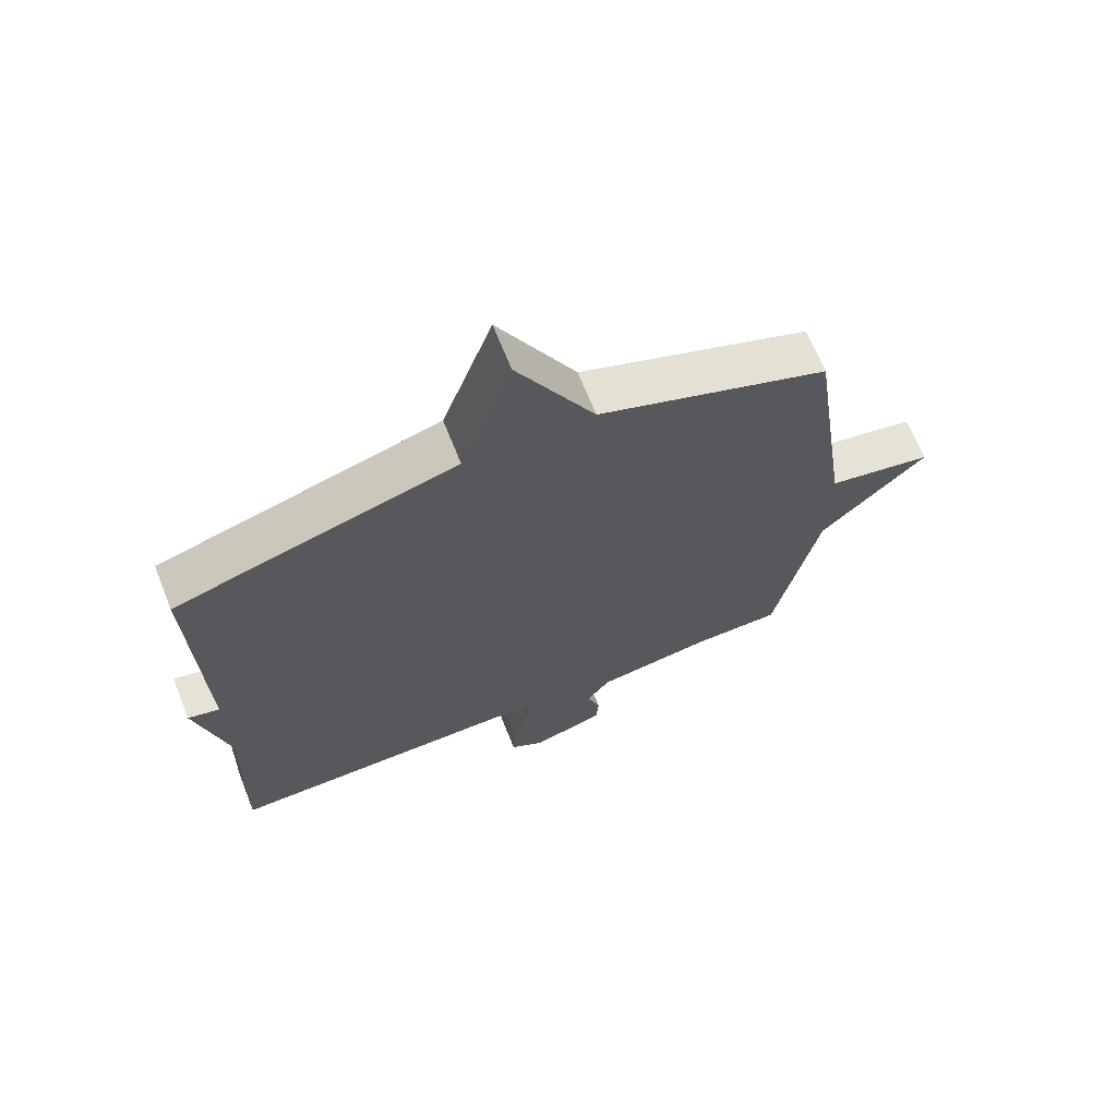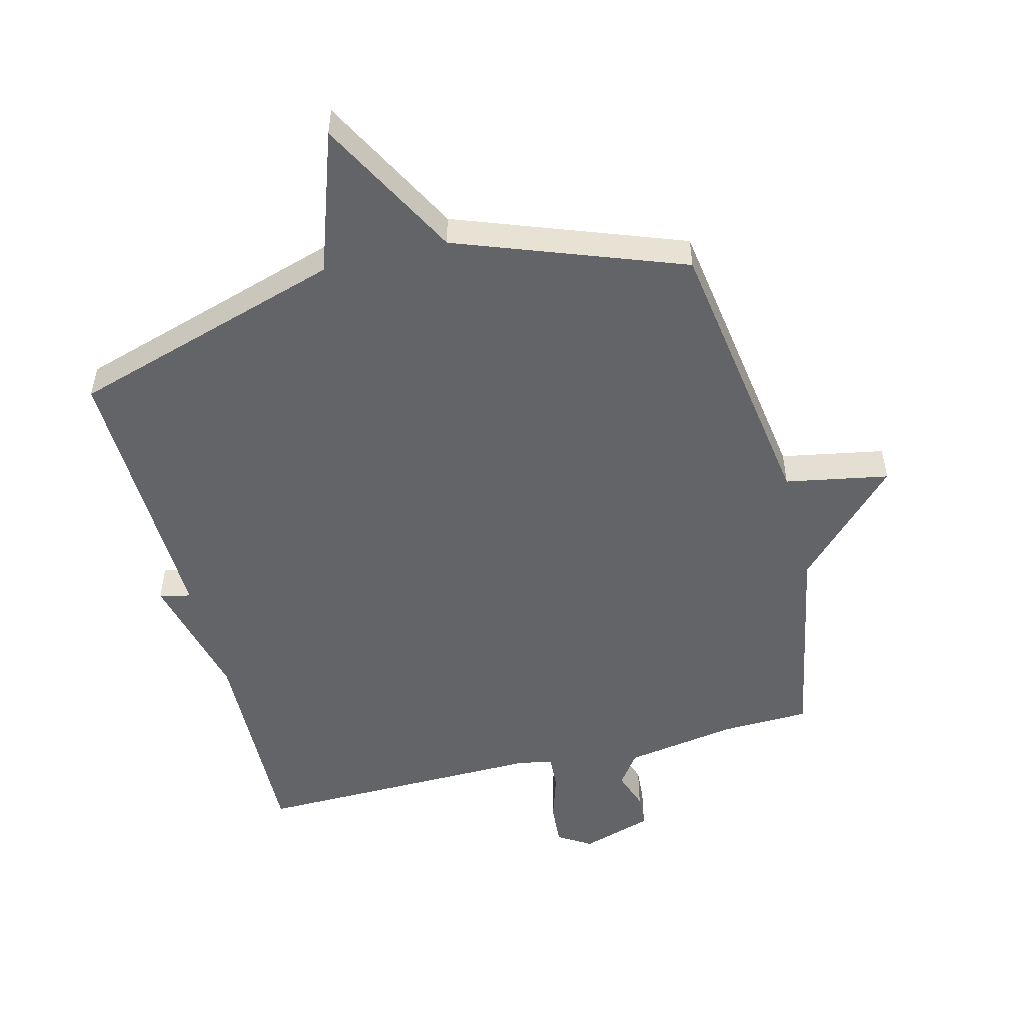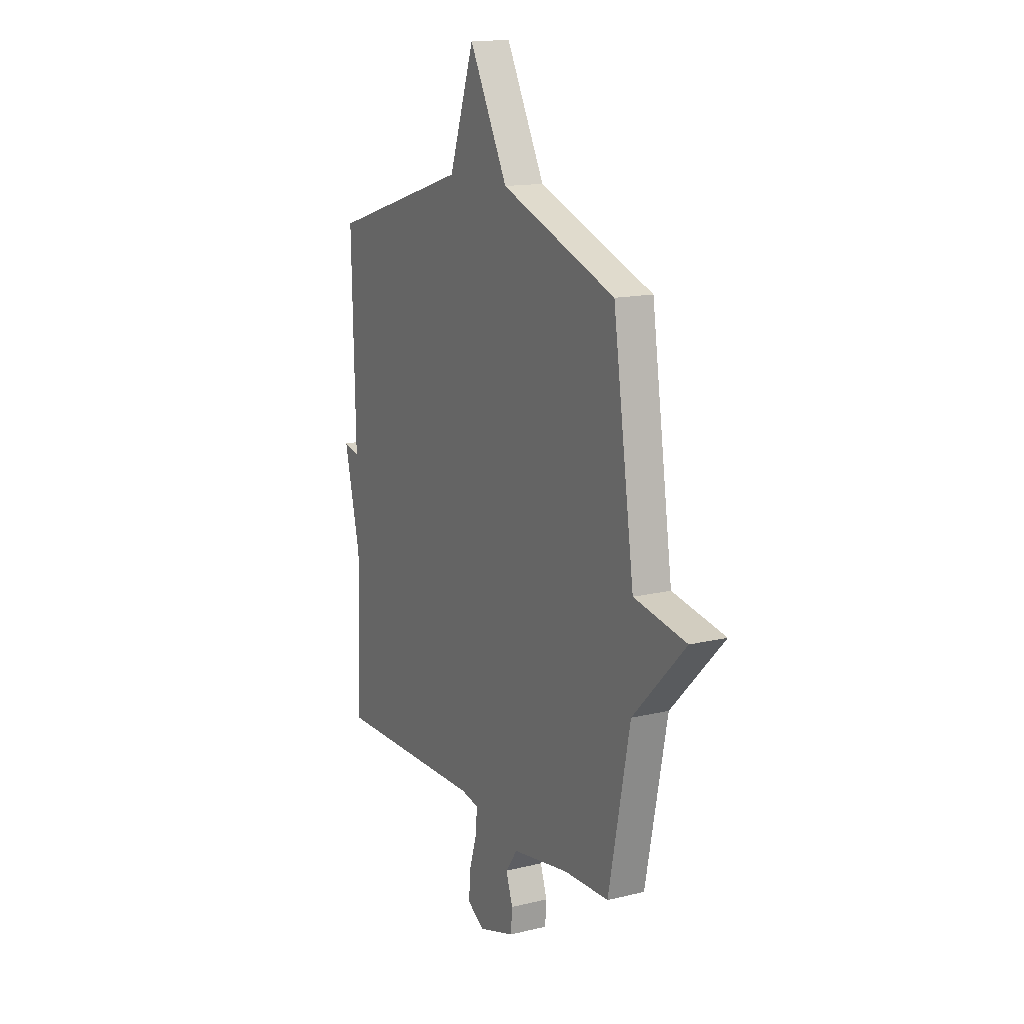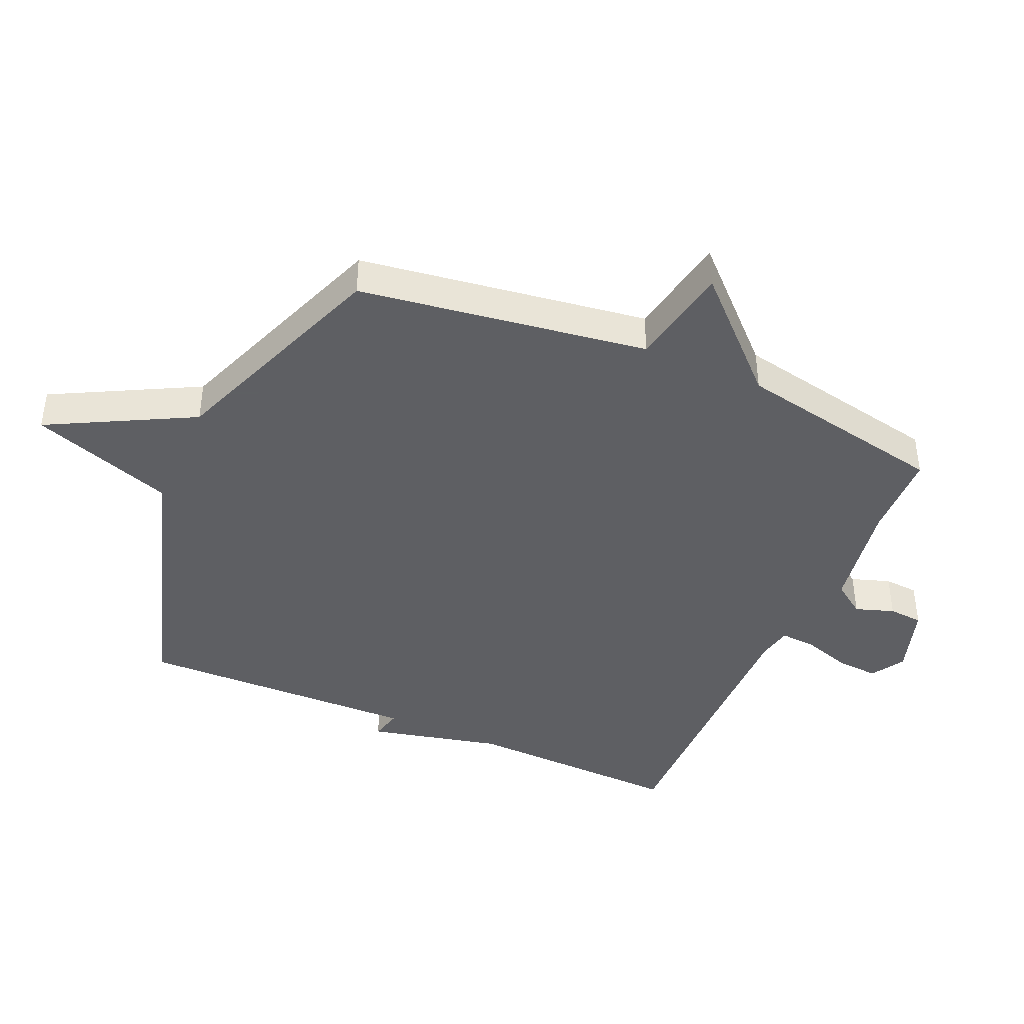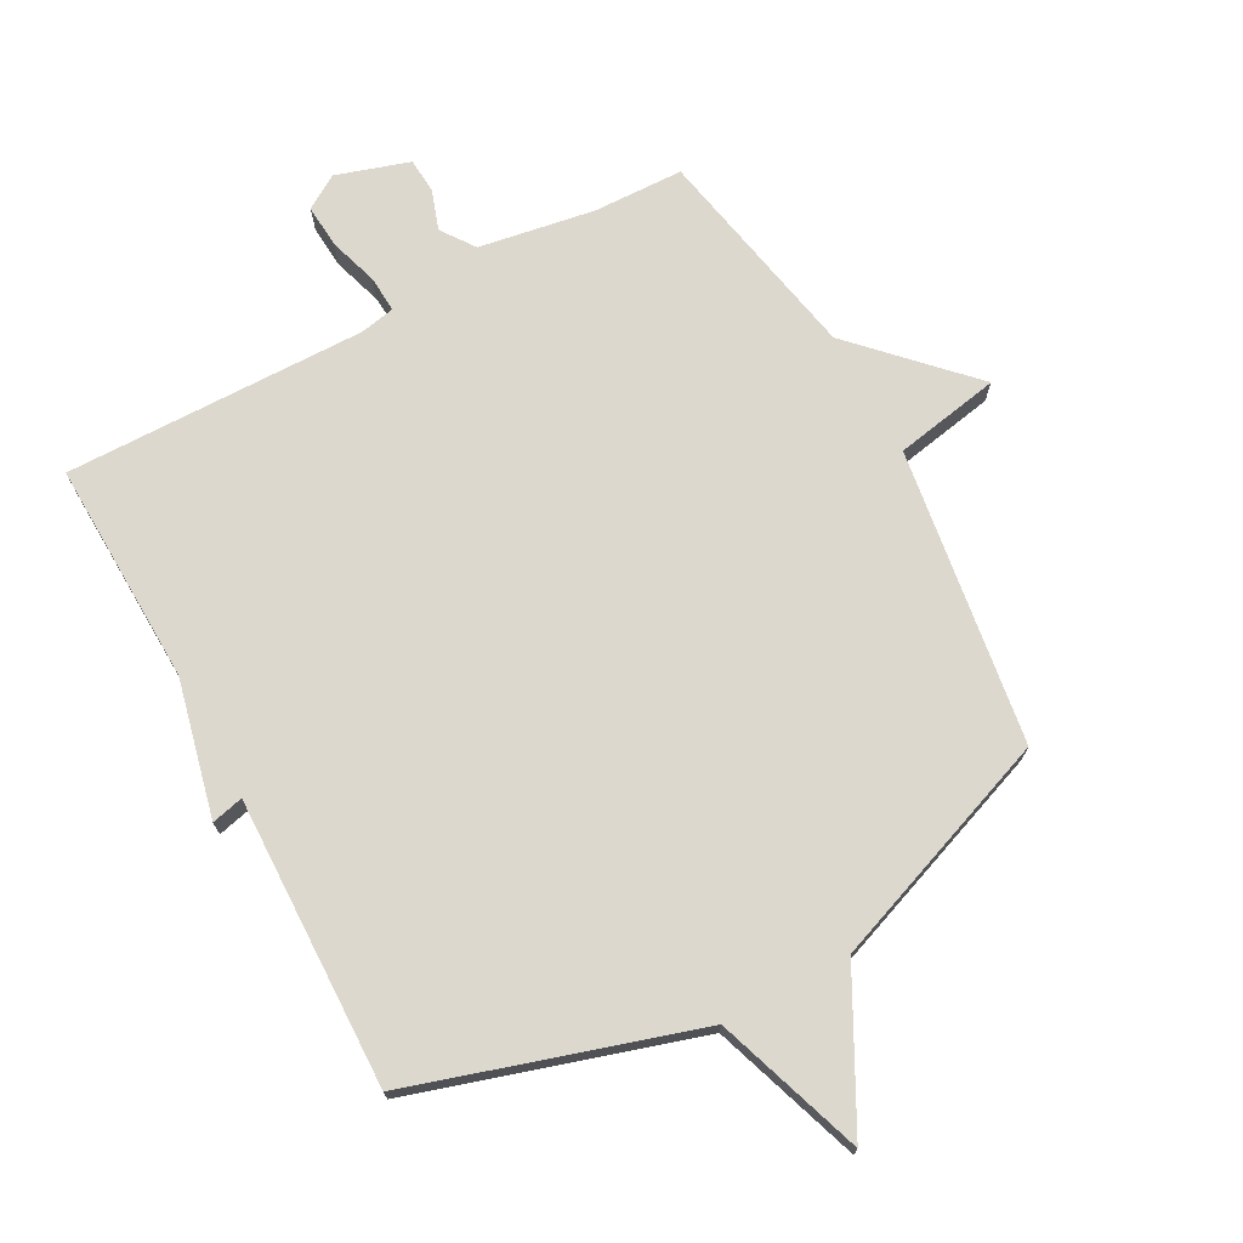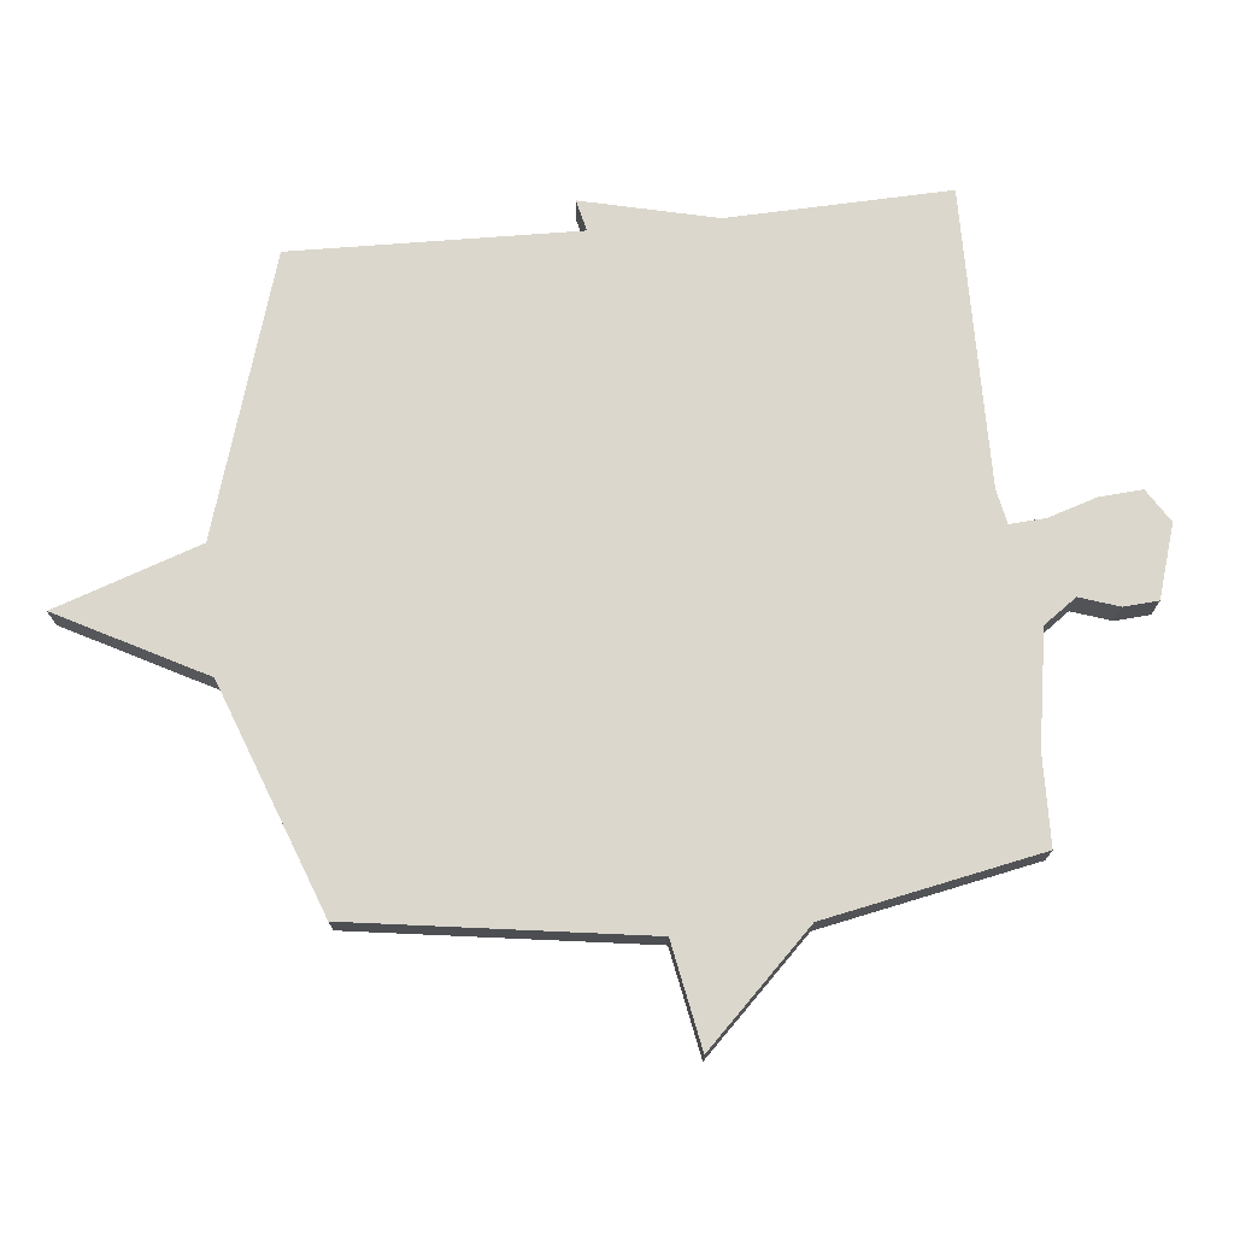
<metadata>
{"format":"obj","ext":"obj","renderer":"f3d","projection":"perspective","resolution":1024,"background":"white","views":[{"elev":68.0,"azim":-21.7,"up":"+Z"},{"elev":-51.2,"azim":14.4,"up":"+Y"},{"elev":14.6,"azim":62.2,"up":"+Z"},{"elev":-42.0,"azim":66.3,"up":"+Y"},{"elev":72.2,"azim":-28.4,"up":"+Y"},{"elev":73.3,"azim":84.3,"up":"+Y"}]}
</metadata>
<code>
v -0.5 0.07 0.5
v -0.061 0.07 0.635
v 0.018 0.07 0.865
v 0.139 0.07 0.635
v 0.5 0.07 0.5
v 0.567 0.07 0.039
v 0.732 0.07 0.008
v 0.567 0.07 -0.161
v 0.5 0.07 -0.5
v 0.359 0.07 -0.504
v 0.179 0.07 -0.534
v 0.142 0.07 -0.586
v 0.163 0.07 -0.648
v 0.159 0.07 -0.703
v 0.045 0.07 -0.739
v -0.008 0.07 -0.706
v -0.003 0.07 -0.638
v 0.021 0.07 -0.562
v 0.025 0.07 -0.505
v -0.03 0.07 -0.494
v -0.5 0.07 -0.5
v -0.489 0.07 -0.151
v -0.539 0.07 0.061
v -0.489 0.07 0.049
v -0.5 0 0.5
v -0.061 0 0.635
v 0.018 0 0.865
v 0.139 0 0.635
v 0.5 0 0.5
v 0.567 0 0.039
v 0.732 0 0.008
v 0.567 0 -0.161
v 0.5 0 -0.5
v 0.359 0 -0.504
v 0.179 0 -0.534
v 0.142 0 -0.586
v 0.163 0 -0.648
v 0.159 0 -0.703
v 0.045 0 -0.739
v -0.008 0 -0.706
v -0.003 0 -0.638
v 0.021 0 -0.562
v 0.025 0 -0.505
v -0.03 0 -0.494
v -0.5 0 -0.5
v -0.489 0 -0.151
v -0.539 0 0.061
v -0.489 0 0.049
f 22 23 24
f 20 21 22
f 19 20 22 24
f 16 17 18
f 15 16 18
f 14 15 18
f 13 14 18
f 12 13 18
f 11 12 18 19
f 24 1 2
f 19 24 2
f 11 19 2
f 10 11 2
f 6 7 8
f 9 10 2
f 8 9 2
f 6 8 2
f 5 6 2
f 4 5 2
f 2 3 4
f 48 47 46
f 46 45 44
f 48 46 44 43
f 42 41 40
f 42 40 39
f 42 39 38
f 42 38 37
f 42 37 36
f 43 42 36 35
f 26 25 48
f 26 48 43
f 26 43 35
f 26 35 34
f 32 31 30
f 26 34 33
f 26 33 32
f 26 32 30
f 26 30 29
f 26 29 28
f 28 27 26
f 1 25 26 2
f 2 26 27 3
f 3 27 28 4
f 4 28 29 5
f 5 29 30 6
f 6 30 31 7
f 7 31 32 8
f 8 32 33 9
f 9 33 34 10
f 10 34 35 11
f 11 35 36 12
f 12 36 37 13
f 13 37 38 14
f 14 38 39 15
f 15 39 40 16
f 16 40 41 17
f 17 41 42 18
f 18 42 43 19
f 19 43 44 20
f 20 44 45 21
f 21 45 46 22
f 22 46 47 23
f 23 47 48 24
f 24 48 25 1

</code>
